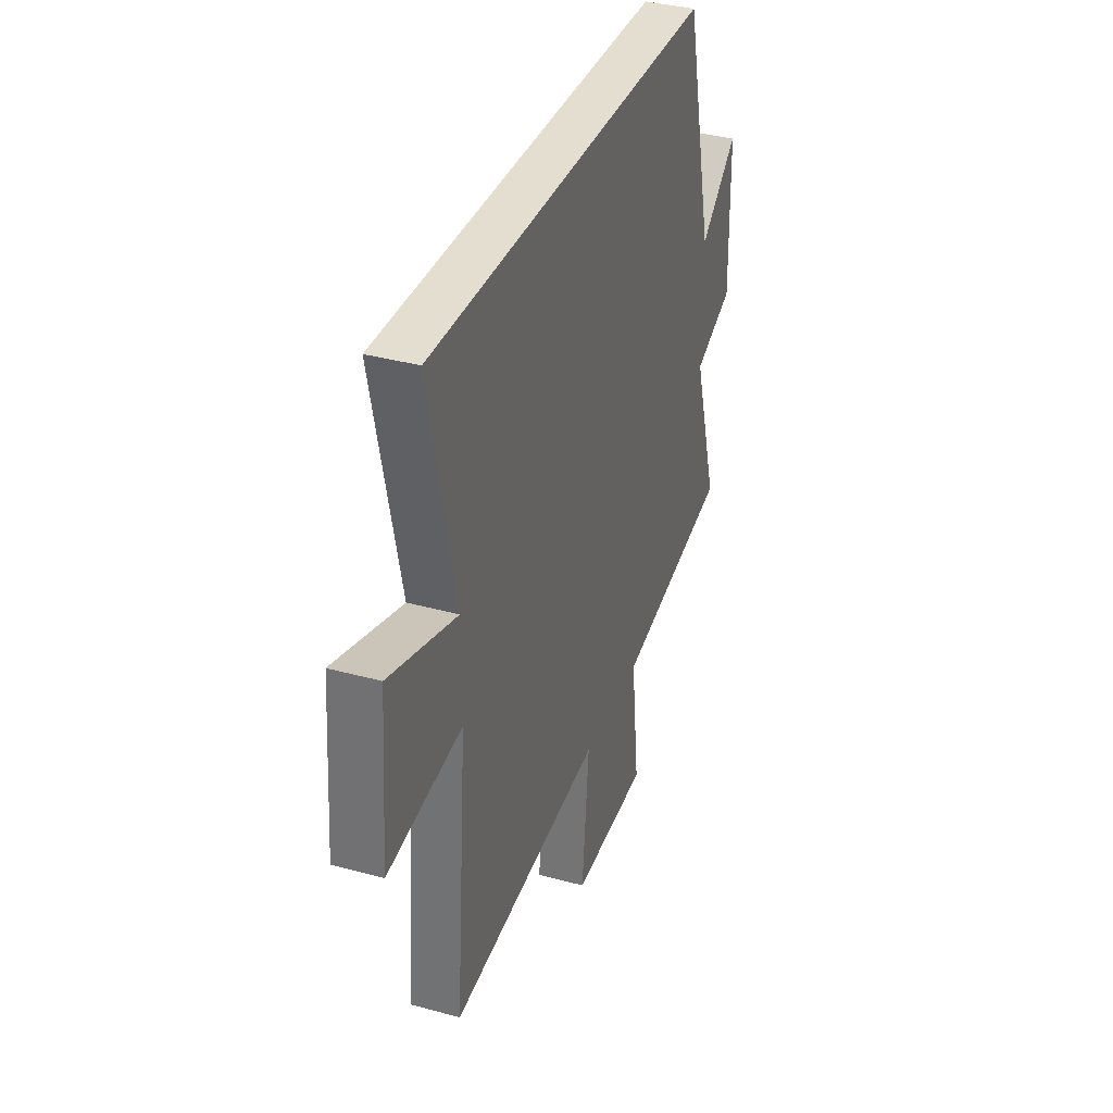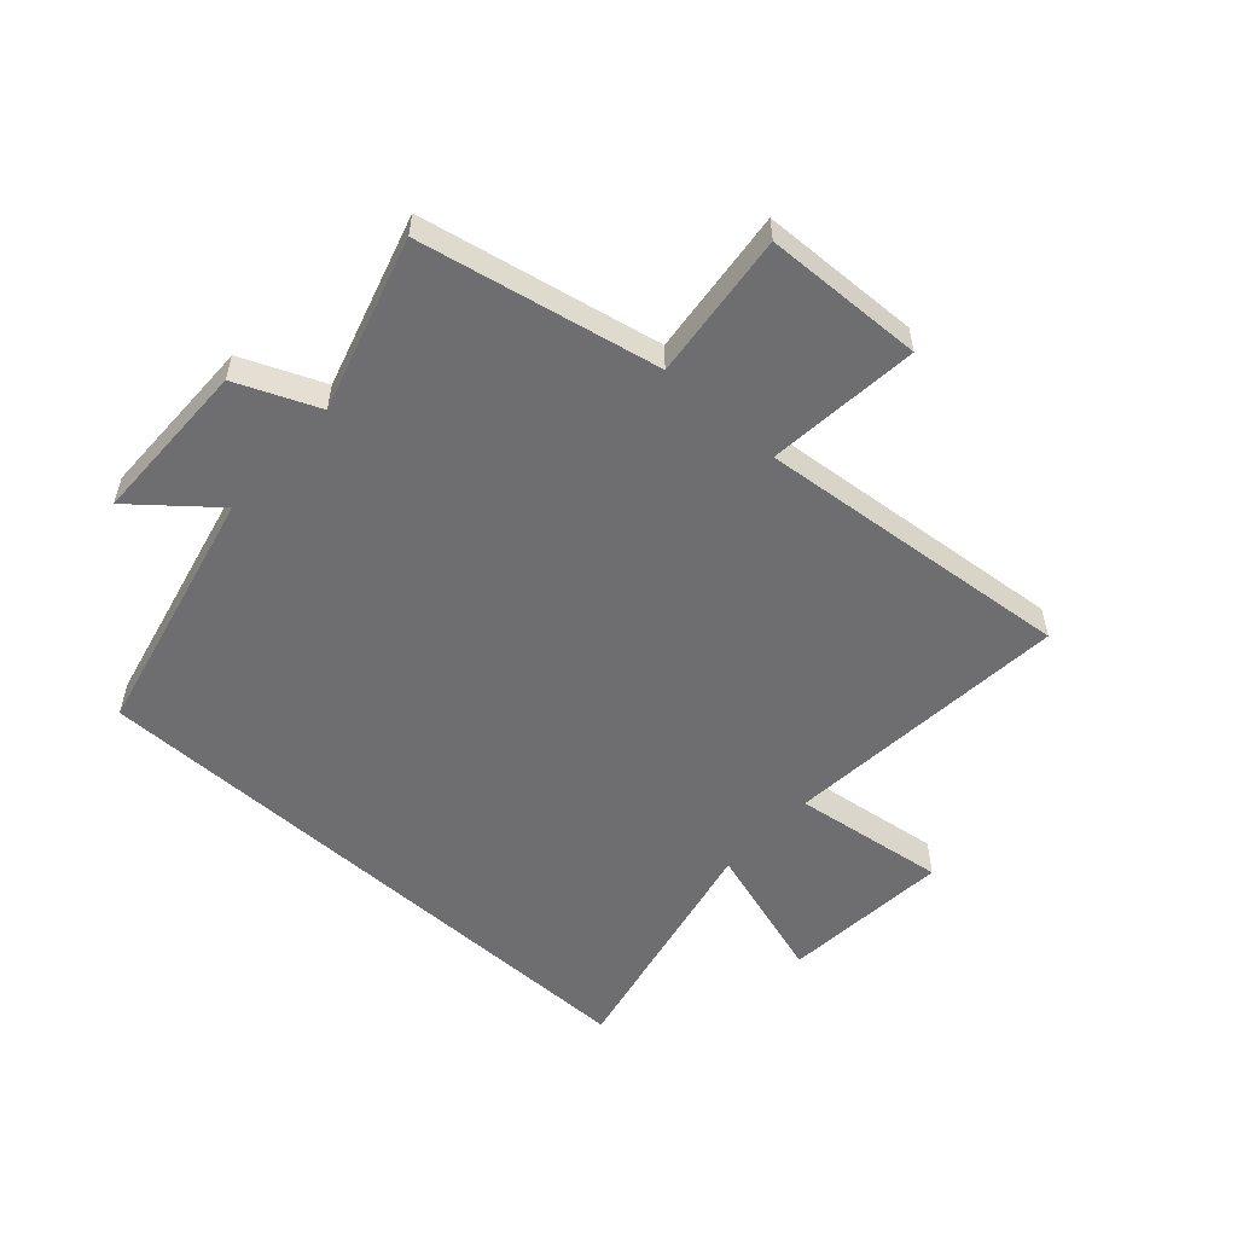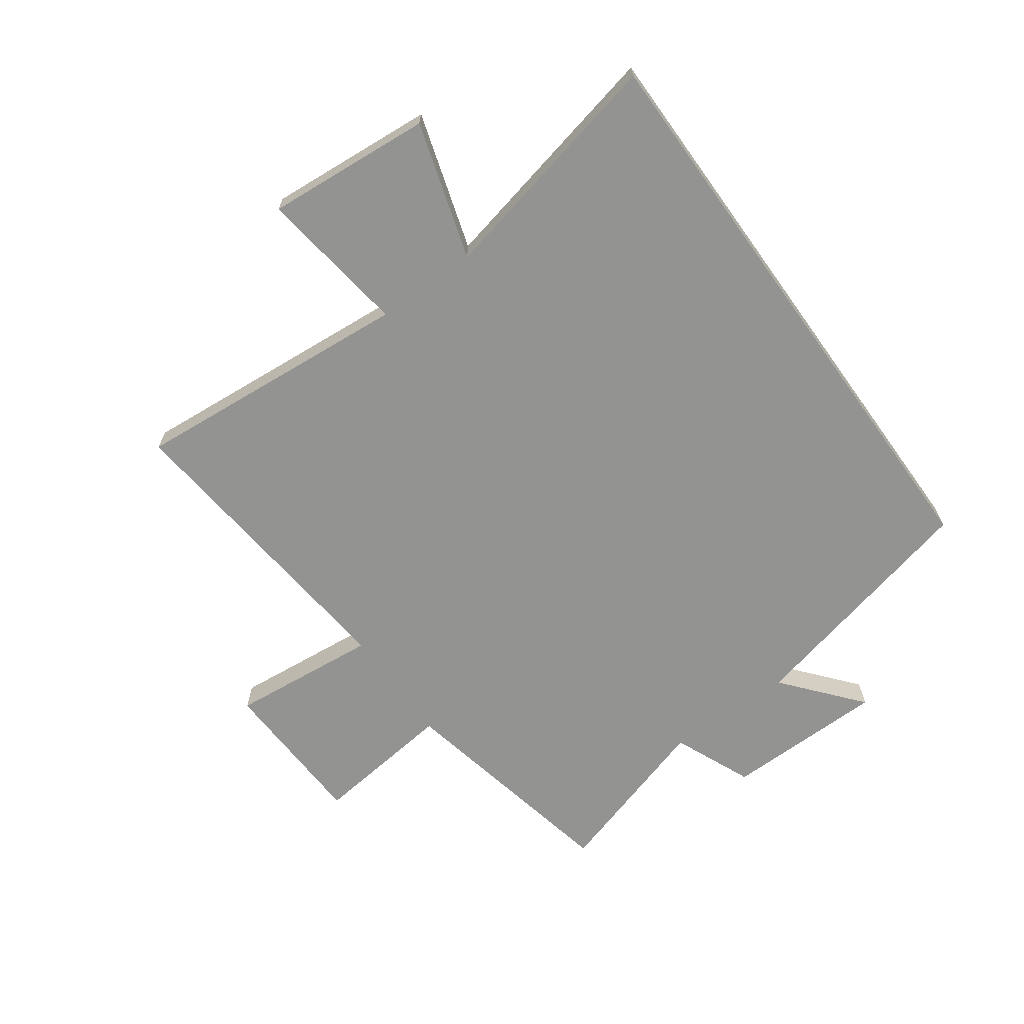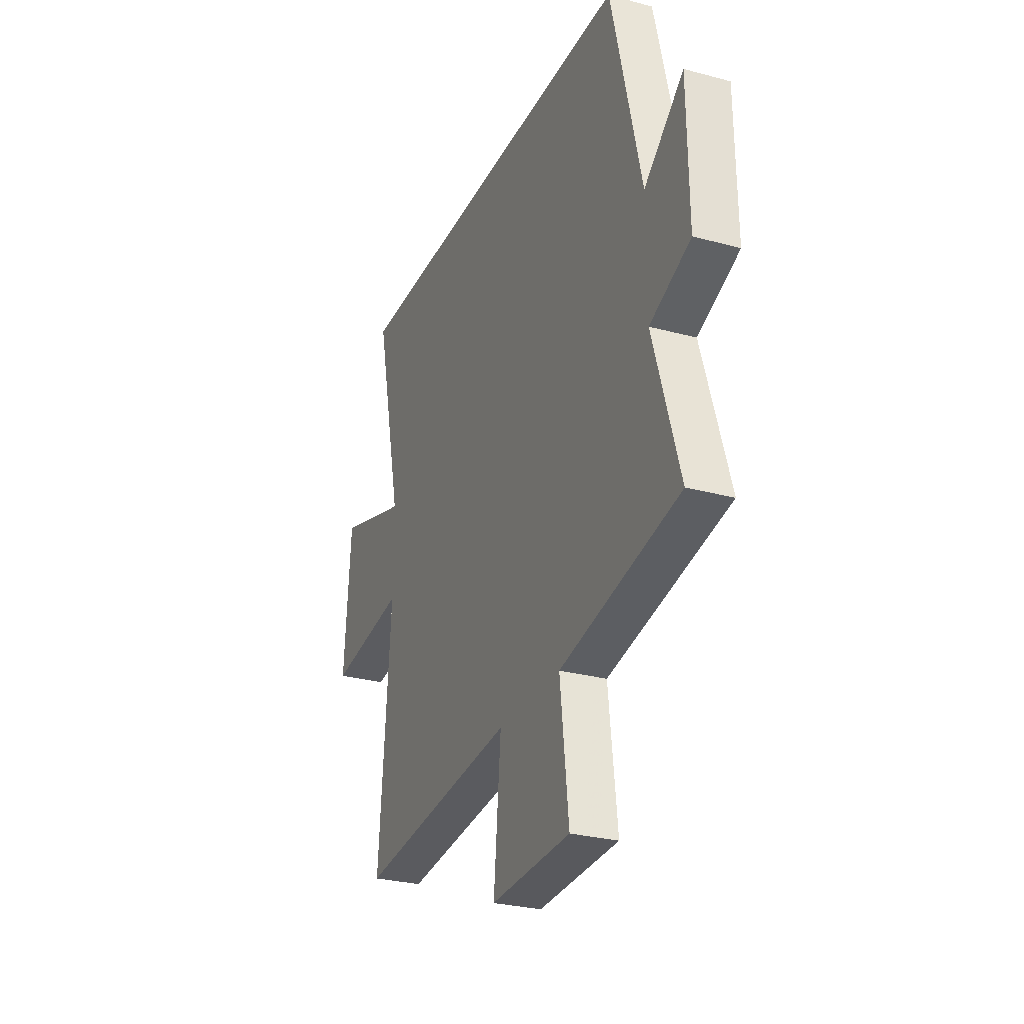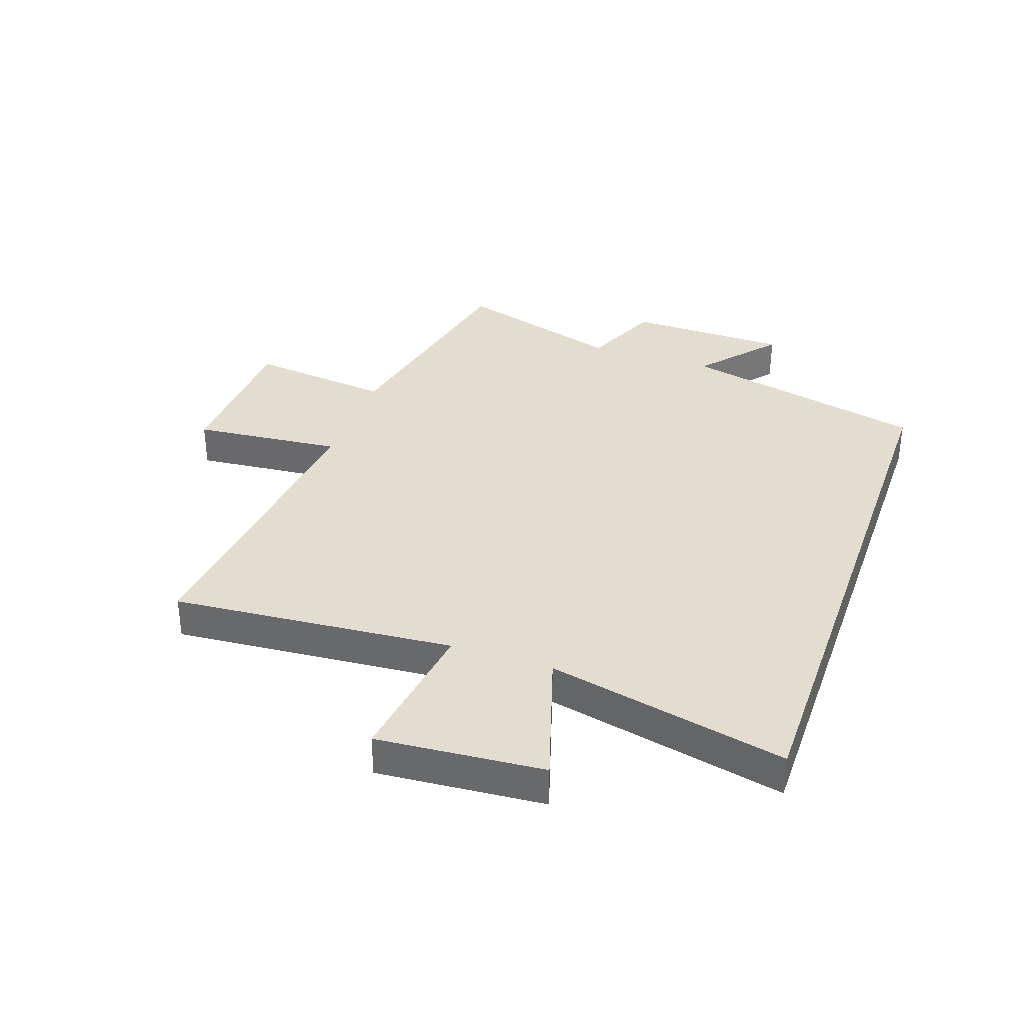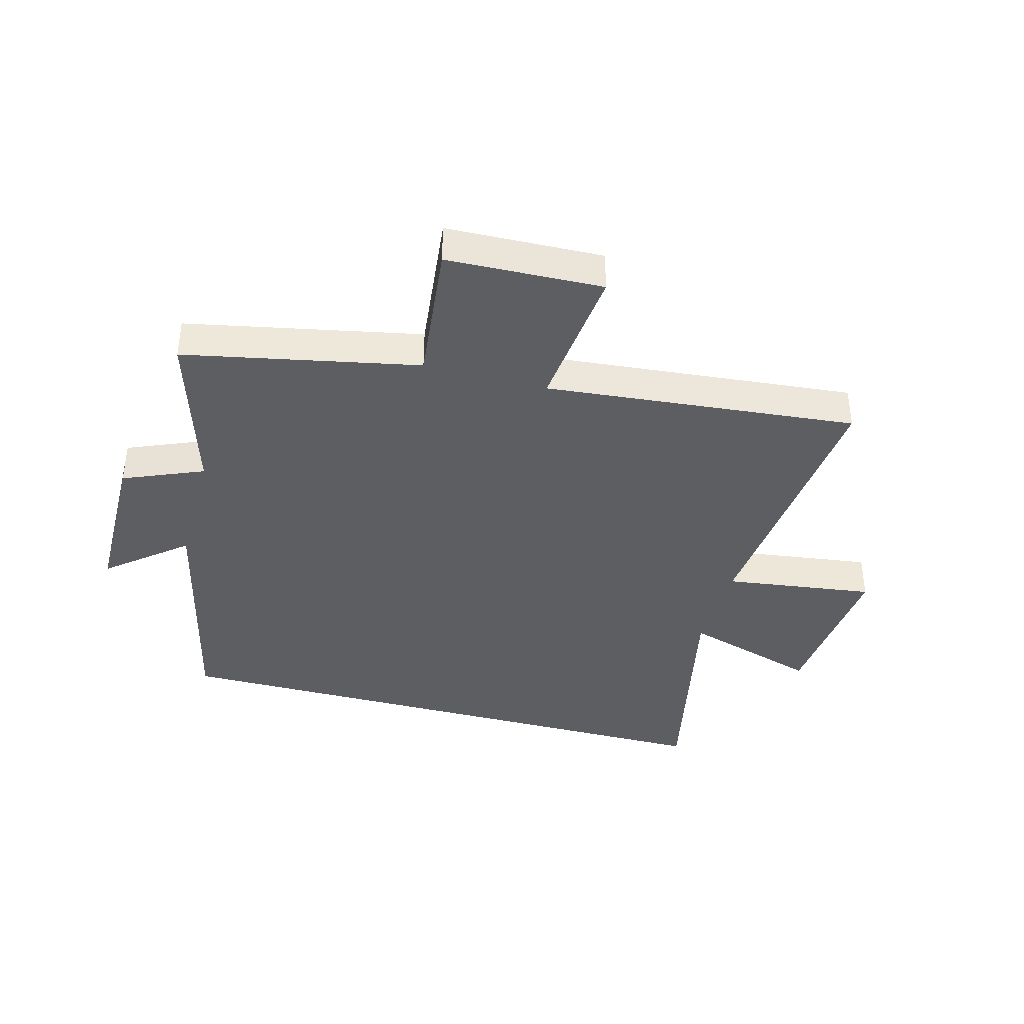
<metadata>
{"format":"obj","ext":"obj","renderer":"f3d","projection":"perspective","resolution":1024,"background":"white","views":[{"elev":35.9,"azim":-70.2,"up":"+Z"},{"elev":-54.4,"azim":137.7,"up":"+Y"},{"elev":-66.6,"azim":-54.3,"up":"+Y"},{"elev":-28.2,"azim":67.8,"up":"+Z"},{"elev":34.8,"azim":-70.8,"up":"+Y"},{"elev":-38.6,"azim":164.6,"up":"+Y"}]}
</metadata>
<code>
v 0.402 0.07 0.5
v 0.5 0.07 0.085
v 0.63 0.07 0.194
v 0.634 0.07 -0.078
v 0.5 0.07 -0.135
v 0.586 0.07 -0.419
v 0.194 0.07 -0.5
v 0.222 0.07 -0.741
v -0.04 0.07 -0.751
v -0.016 0.07 -0.5
v -0.539 0.07 -0.552
v -0.5 0.07 -0.077
v -0.753 0.07 -0.112
v -0.731 0.07 0.168
v -0.5 0.07 0.097
v -0.589 0.07 0.5
v 0.402 0 0.5
v 0.5 0 0.085
v 0.63 0 0.194
v 0.634 0 -0.078
v 0.5 0 -0.135
v 0.586 0 -0.419
v 0.194 0 -0.5
v 0.222 0 -0.741
v -0.04 0 -0.751
v -0.016 0 -0.5
v -0.539 0 -0.552
v -0.5 0 -0.077
v -0.753 0 -0.112
v -0.731 0 0.168
v -0.5 0 0.097
v -0.589 0 0.5
f 15 16 1 2
f 12 13 14 15
f 12 15 2
f 10 11 12 2
f 7 8 9 10
f 5 6 7 10
f 5 10 2 3
f 3 4 5
f 18 17 32 31
f 31 30 29 28
f 18 31 28
f 18 28 27 26
f 26 25 24 23
f 26 23 22 21
f 19 18 26 21
f 21 20 19
f 1 17 18 2
f 2 18 19 3
f 3 19 20 4
f 4 20 21 5
f 5 21 22 6
f 6 22 23 7
f 7 23 24 8
f 8 24 25 9
f 9 25 26 10
f 10 26 27 11
f 11 27 28 12
f 12 28 29 13
f 13 29 30 14
f 14 30 31 15
f 15 31 32 16
f 16 32 17 1

</code>
